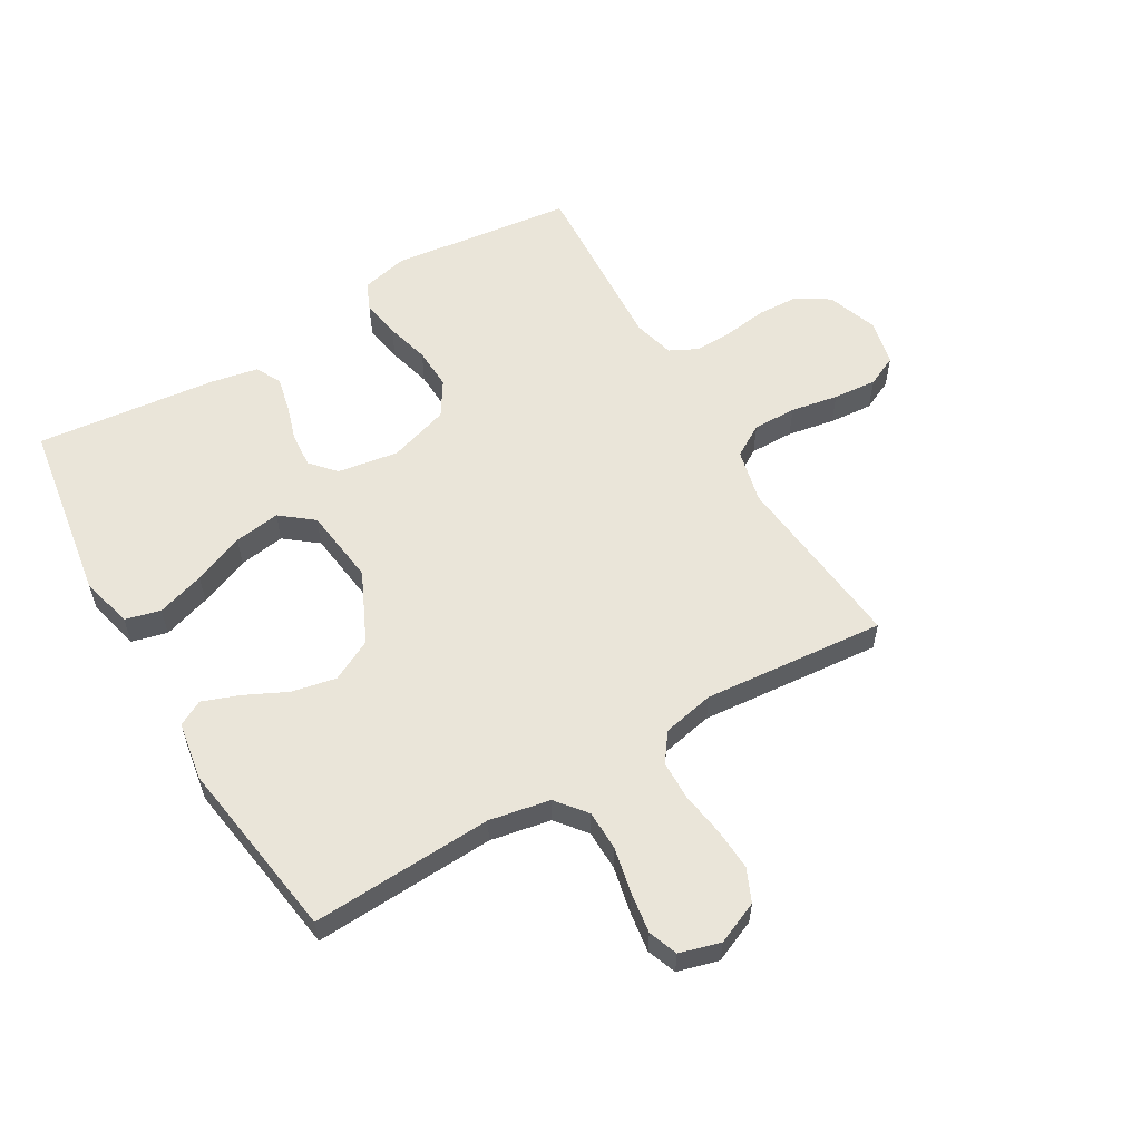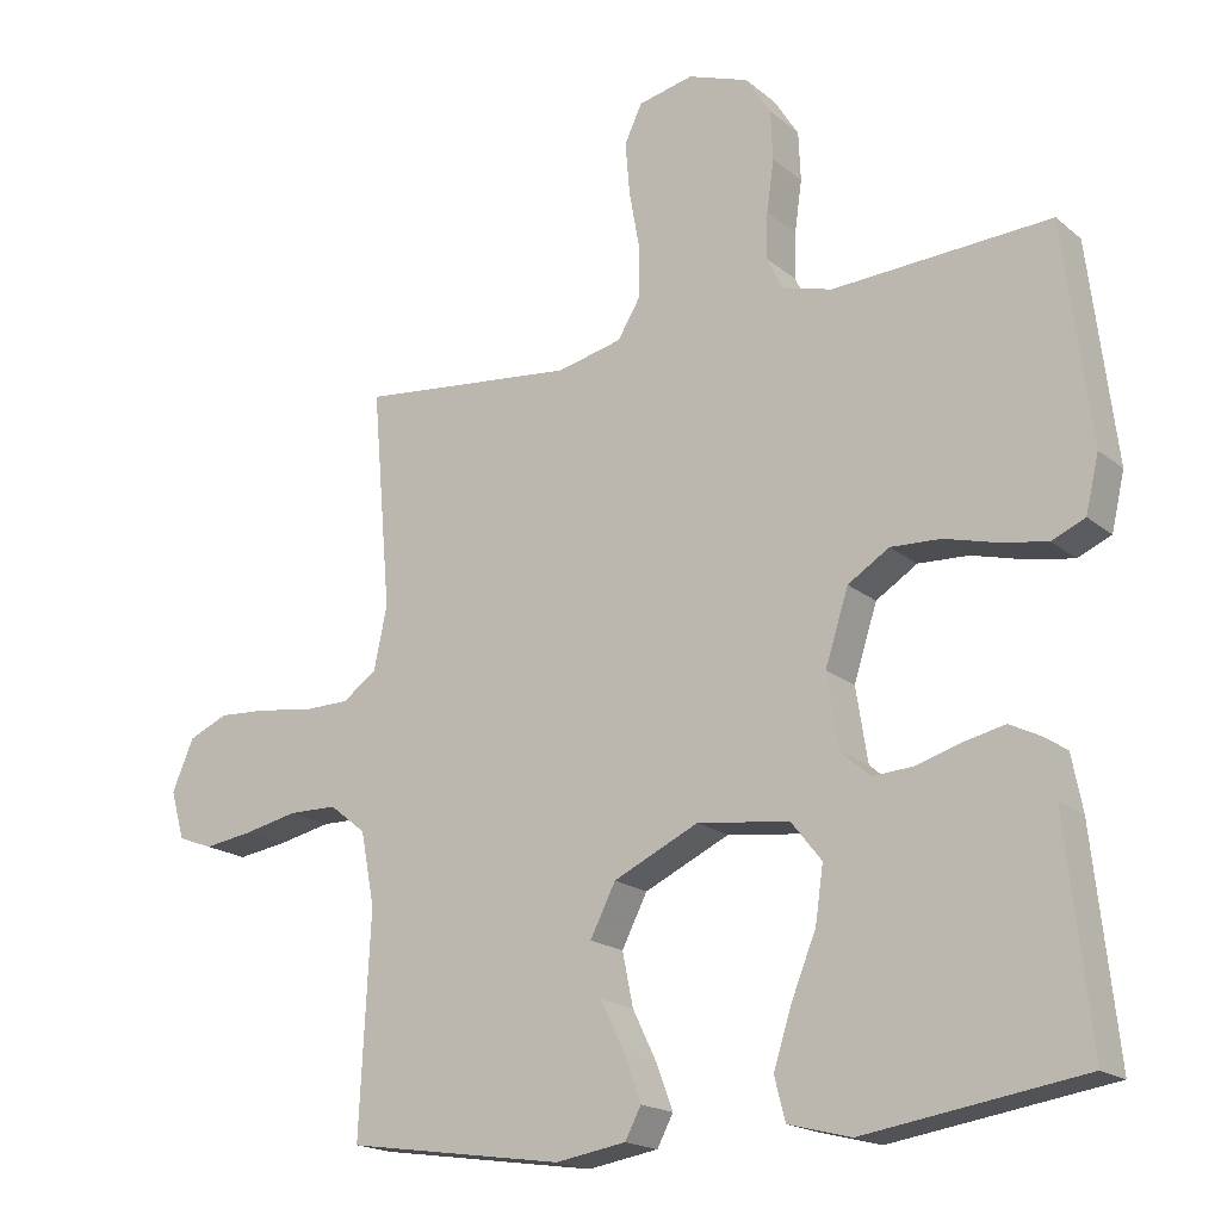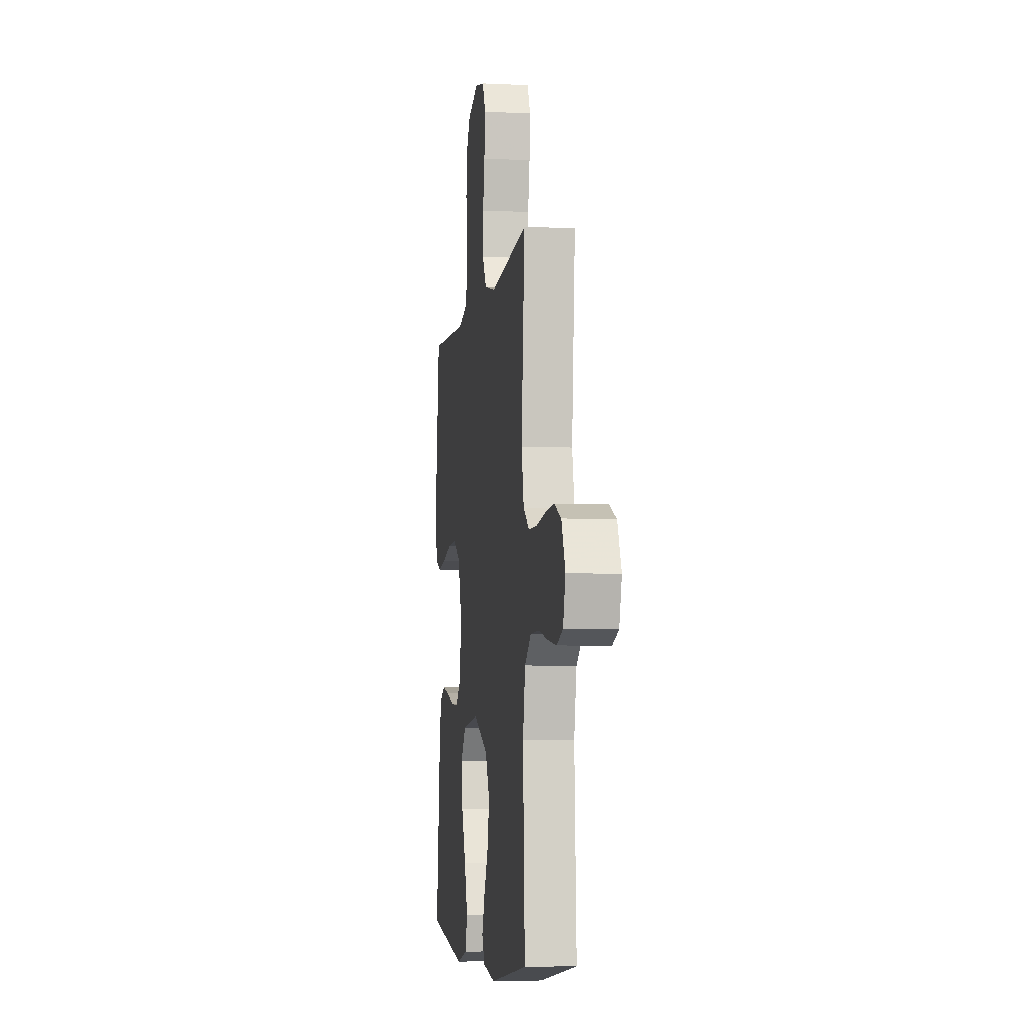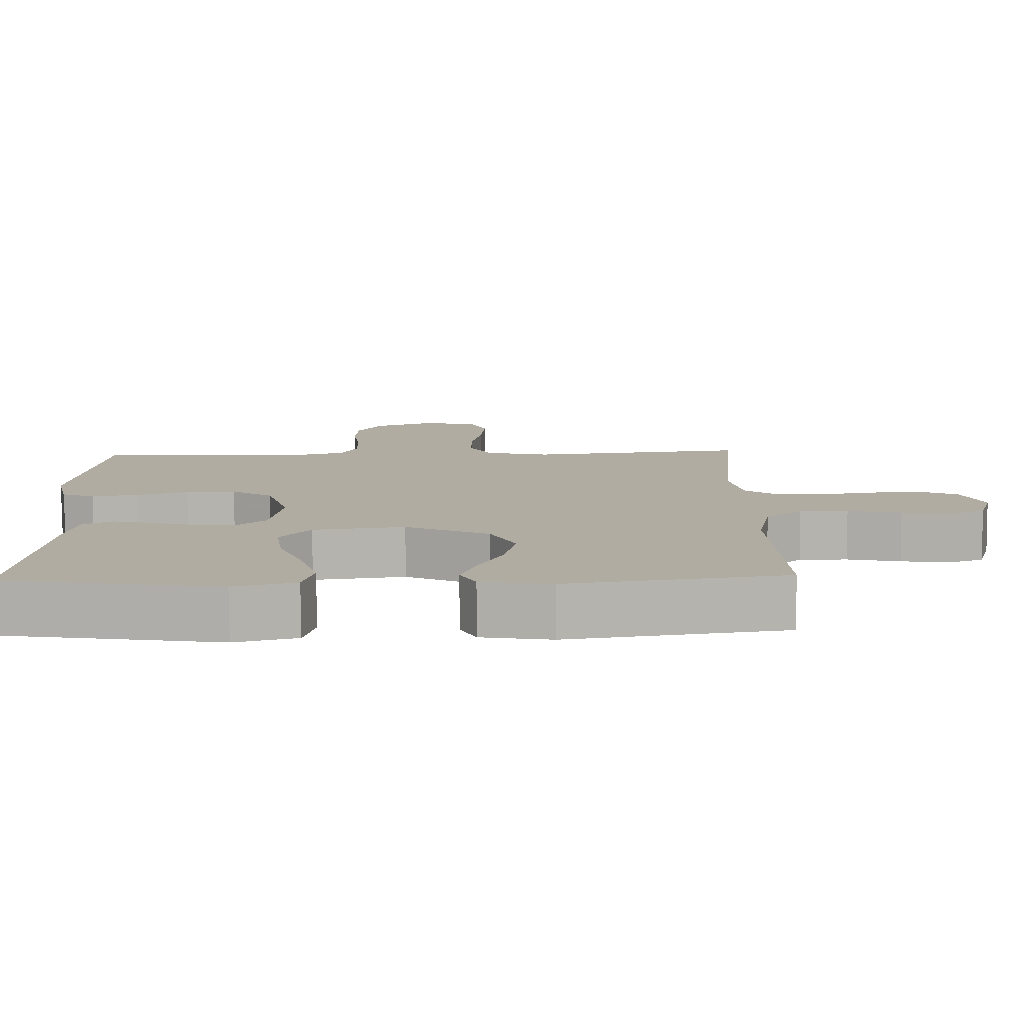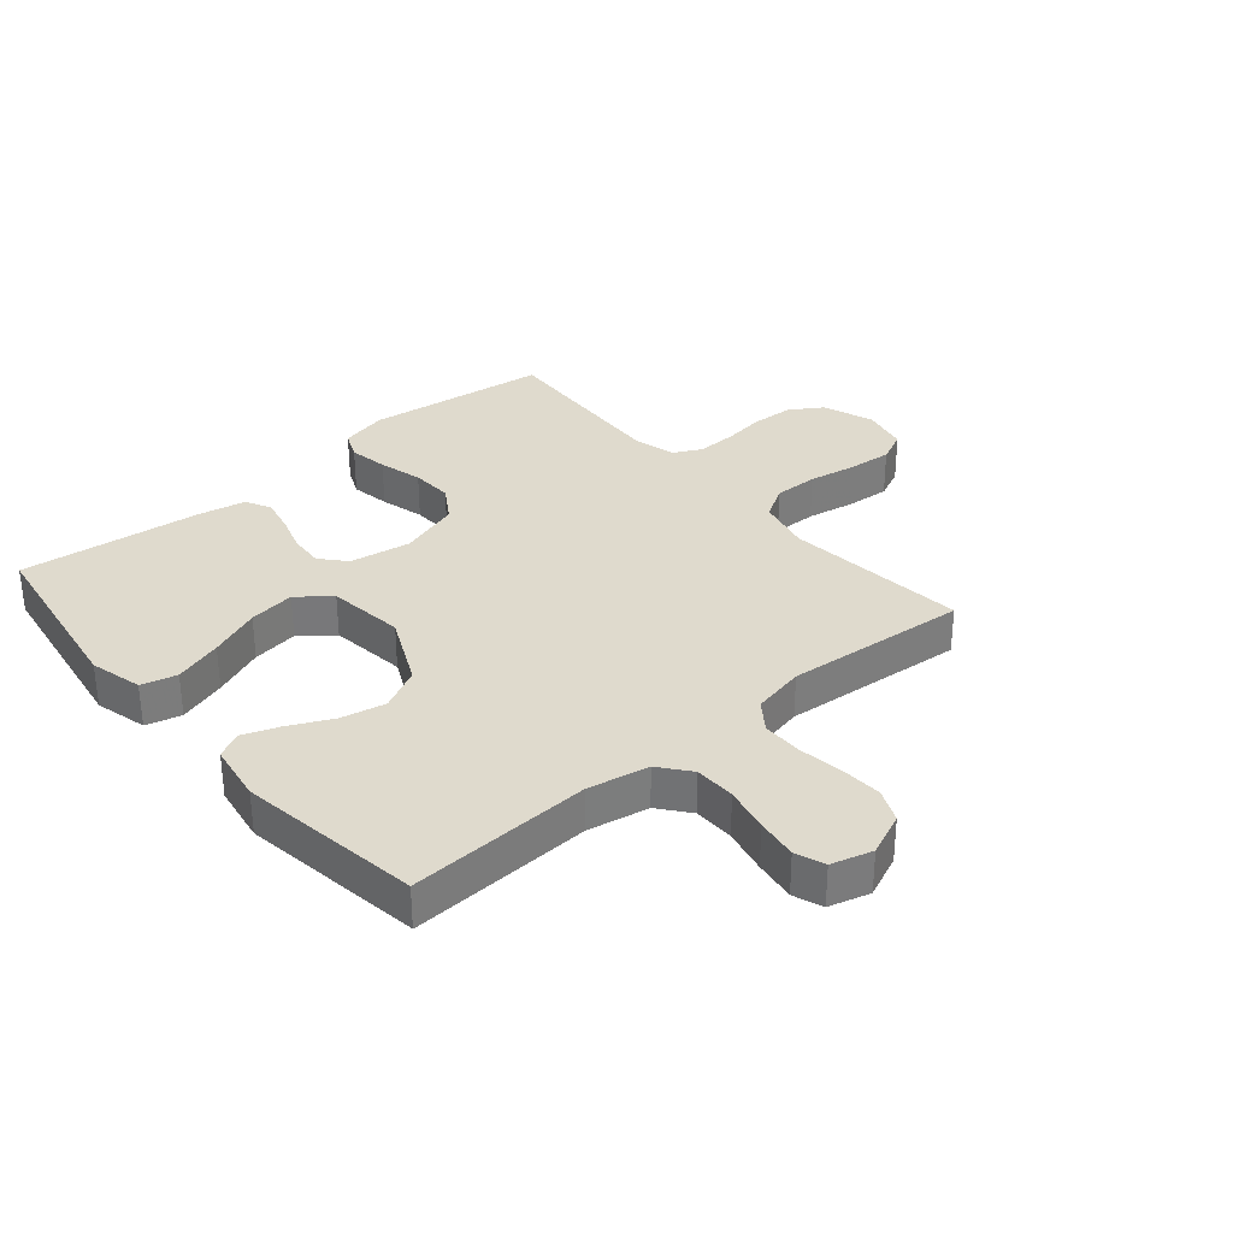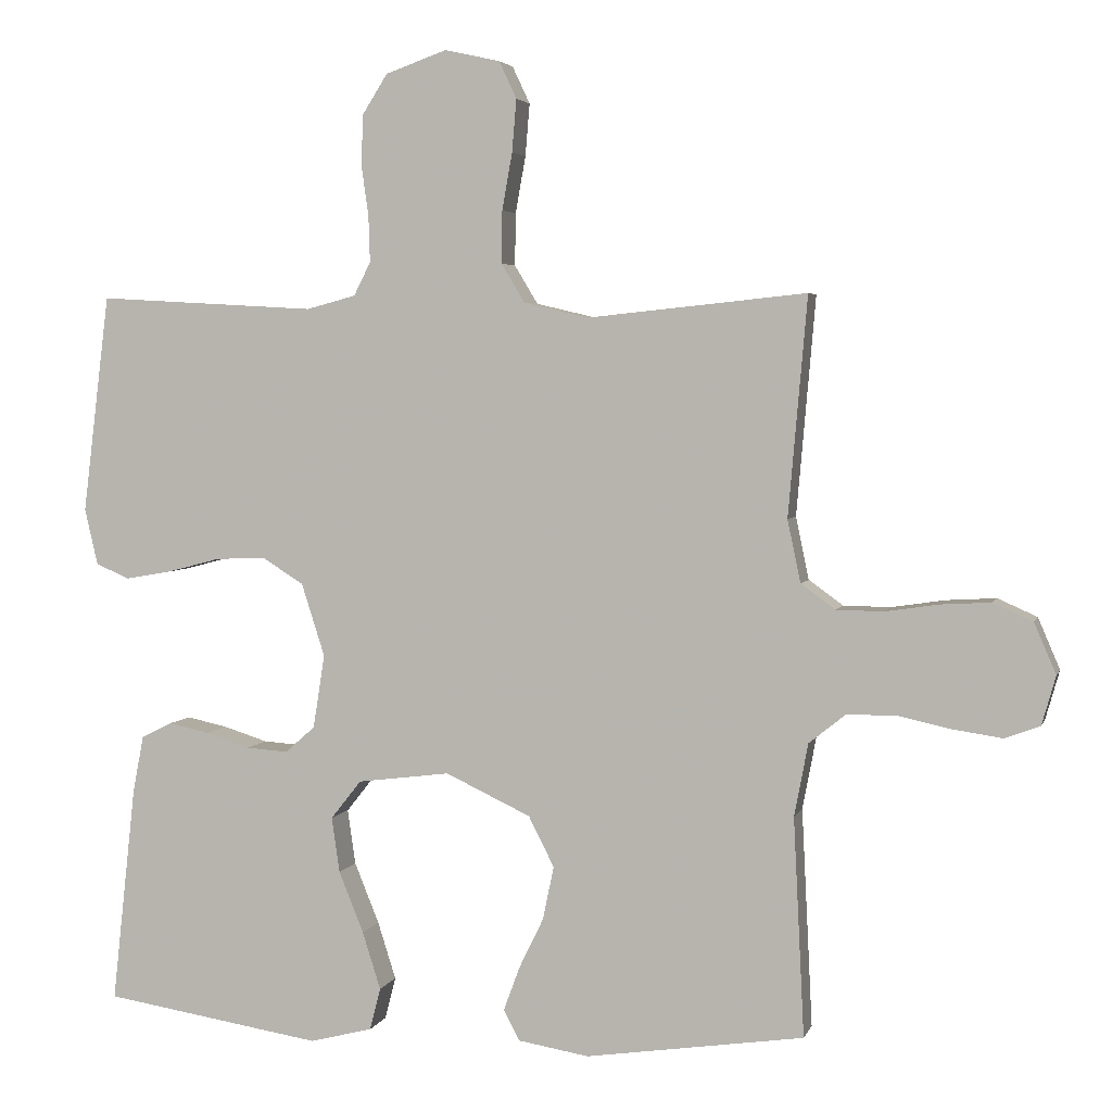
<metadata>
{"format":"obj","ext":"obj","renderer":"f3d","projection":"perspective","resolution":1024,"background":"white","views":[{"elev":58.0,"azim":-120.4,"up":"+Y"},{"elev":-18.3,"azim":33.4,"up":"+Z"},{"elev":-5.7,"azim":-98.4,"up":"+Z"},{"elev":-79.7,"azim":-179.6,"up":"+Z"},{"elev":32.7,"azim":-130.4,"up":"+Y"},{"elev":3.8,"azim":-165.7,"up":"+Z"}]}
</metadata>
<code>
v -0.5 0.07 0.5
v -0.2 0.07 0.469
v -0.111 0.07 0.49
v -0.079 0.07 0.543
v -0.08 0.07 0.615
v -0.094 0.07 0.693
v -0.1 0.07 0.765
v -0.076 0.07 0.816
v 0 0.07 0.833
v 0.084 0.07 0.803
v 0.118 0.07 0.749
v 0.121 0.07 0.681
v 0.111 0.07 0.61
v 0.109 0.07 0.547
v 0.132 0.07 0.501
v 0.2 0.07 0.483
v 0.5 0.07 0.5
v 0.537 0.07 0.2
v 0.519 0.07 0.123
v 0.473 0.07 0.103
v 0.409 0.07 0.114
v 0.337 0.07 0.133
v 0.268 0.07 0.136
v 0.211 0.07 0.1
v 0.179 0.07 0
v 0.195 0.07 -0.101
v 0.236 0.07 -0.137
v 0.293 0.07 -0.133
v 0.354 0.07 -0.114
v 0.41 0.07 -0.102
v 0.452 0.07 -0.123
v 0.467 0.07 -0.2
v 0.5 0.07 -0.5
v 0.2 0.07 -0.547
v 0.114 0.07 -0.525
v 0.099 0.07 -0.467
v 0.124 0.07 -0.388
v 0.158 0.07 -0.304
v 0.169 0.07 -0.228
v 0.127 0.07 -0.175
v 0 0.07 -0.159
v -0.117 0.07 -0.214
v -0.152 0.07 -0.283
v -0.137 0.07 -0.356
v -0.103 0.07 -0.426
v -0.081 0.07 -0.486
v -0.103 0.07 -0.528
v -0.2 0.07 -0.544
v -0.5 0.07 -0.5
v -0.485 0.07 -0.2
v -0.504 0.07 -0.1
v -0.554 0.07 -0.06
v -0.621 0.07 -0.059
v -0.695 0.07 -0.075
v -0.763 0.07 -0.085
v -0.811 0.07 -0.067
v -0.83 0.07 0
v -0.8 0.07 0.07
v -0.746 0.07 0.094
v -0.677 0.07 0.09
v -0.604 0.07 0.079
v -0.539 0.07 0.08
v -0.492 0.07 0.114
v -0.474 0.07 0.2
v -0.5 0 0.5
v -0.2 0 0.469
v -0.111 0 0.49
v -0.079 0 0.543
v -0.08 0 0.615
v -0.094 0 0.693
v -0.1 0 0.765
v -0.076 0 0.816
v 0 0 0.833
v 0.084 0 0.803
v 0.118 0 0.749
v 0.121 0 0.681
v 0.111 0 0.61
v 0.109 0 0.547
v 0.132 0 0.501
v 0.2 0 0.483
v 0.5 0 0.5
v 0.537 0 0.2
v 0.519 0 0.123
v 0.473 0 0.103
v 0.409 0 0.114
v 0.337 0 0.133
v 0.268 0 0.136
v 0.211 0 0.1
v 0.179 0 0
v 0.195 0 -0.101
v 0.236 0 -0.137
v 0.293 0 -0.133
v 0.354 0 -0.114
v 0.41 0 -0.102
v 0.452 0 -0.123
v 0.467 0 -0.2
v 0.5 0 -0.5
v 0.2 0 -0.547
v 0.114 0 -0.525
v 0.099 0 -0.467
v 0.124 0 -0.388
v 0.158 0 -0.304
v 0.169 0 -0.228
v 0.127 0 -0.175
v 0 0 -0.159
v -0.117 0 -0.214
v -0.152 0 -0.283
v -0.137 0 -0.356
v -0.103 0 -0.426
v -0.081 0 -0.486
v -0.103 0 -0.528
v -0.2 0 -0.544
v -0.5 0 -0.5
v -0.485 0 -0.2
v -0.504 0 -0.1
v -0.554 0 -0.06
v -0.621 0 -0.059
v -0.695 0 -0.075
v -0.763 0 -0.085
v -0.811 0 -0.067
v -0.83 0 0
v -0.8 0 0.07
v -0.746 0 0.094
v -0.677 0 0.09
v -0.604 0 0.079
v -0.539 0 0.08
v -0.492 0 0.114
v -0.474 0 0.2
f 58 59 60 61
f 58 61 62
f 57 58 62
f 56 57 62
f 53 54 55 56
f 53 56 62
f 52 53 62 63
f 47 48 49 50
f 47 50 51
f 44 45 46 47
f 43 44 47 51
f 42 43 51 52
f 35 36 37 38
f 33 34 35 38
f 33 38 39
f 32 33 39 40
f 28 29 30 31
f 27 28 31 32
f 19 20 21 22
f 17 18 19 22
f 16 17 22 23
f 15 16 23 24
f 10 11 12 13
f 10 13 14
f 9 10 14
f 8 9 14
f 5 6 7 8
f 4 5 8 14
f 3 4 14 15
f 64 1 2
f 63 64 2 3
f 41 42 52 63
f 27 32 40 41
f 26 27 41 63
f 25 26 63 3
f 3 15 24 25
f 125 124 123 122
f 126 125 122
f 126 122 121
f 126 121 120
f 120 119 118 117
f 126 120 117
f 127 126 117 116
f 114 113 112 111
f 115 114 111
f 111 110 109 108
f 115 111 108 107
f 116 115 107 106
f 102 101 100 99
f 102 99 98 97
f 103 102 97
f 104 103 97 96
f 95 94 93 92
f 96 95 92 91
f 86 85 84 83
f 86 83 82 81
f 87 86 81 80
f 88 87 80 79
f 77 76 75 74
f 78 77 74
f 78 74 73
f 78 73 72
f 72 71 70 69
f 78 72 69 68
f 79 78 68 67
f 66 65 128
f 67 66 128 127
f 127 116 106 105
f 105 104 96 91
f 127 105 91 90
f 67 127 90 89
f 89 88 79 67
f 1 65 66 2
f 2 66 67 3
f 3 67 68 4
f 4 68 69 5
f 5 69 70 6
f 6 70 71 7
f 7 71 72 8
f 8 72 73 9
f 9 73 74 10
f 10 74 75 11
f 11 75 76 12
f 12 76 77 13
f 13 77 78 14
f 14 78 79 15
f 15 79 80 16
f 16 80 81 17
f 17 81 82 18
f 18 82 83 19
f 19 83 84 20
f 20 84 85 21
f 21 85 86 22
f 22 86 87 23
f 23 87 88 24
f 24 88 89 25
f 25 89 90 26
f 26 90 91 27
f 27 91 92 28
f 28 92 93 29
f 29 93 94 30
f 30 94 95 31
f 31 95 96 32
f 32 96 97 33
f 33 97 98 34
f 34 98 99 35
f 35 99 100 36
f 36 100 101 37
f 37 101 102 38
f 38 102 103 39
f 39 103 104 40
f 40 104 105 41
f 41 105 106 42
f 42 106 107 43
f 43 107 108 44
f 44 108 109 45
f 45 109 110 46
f 46 110 111 47
f 47 111 112 48
f 48 112 113 49
f 49 113 114 50
f 50 114 115 51
f 51 115 116 52
f 52 116 117 53
f 53 117 118 54
f 54 118 119 55
f 55 119 120 56
f 56 120 121 57
f 57 121 122 58
f 58 122 123 59
f 59 123 124 60
f 60 124 125 61
f 61 125 126 62
f 62 126 127 63
f 63 127 128 64
f 64 128 65 1

</code>
